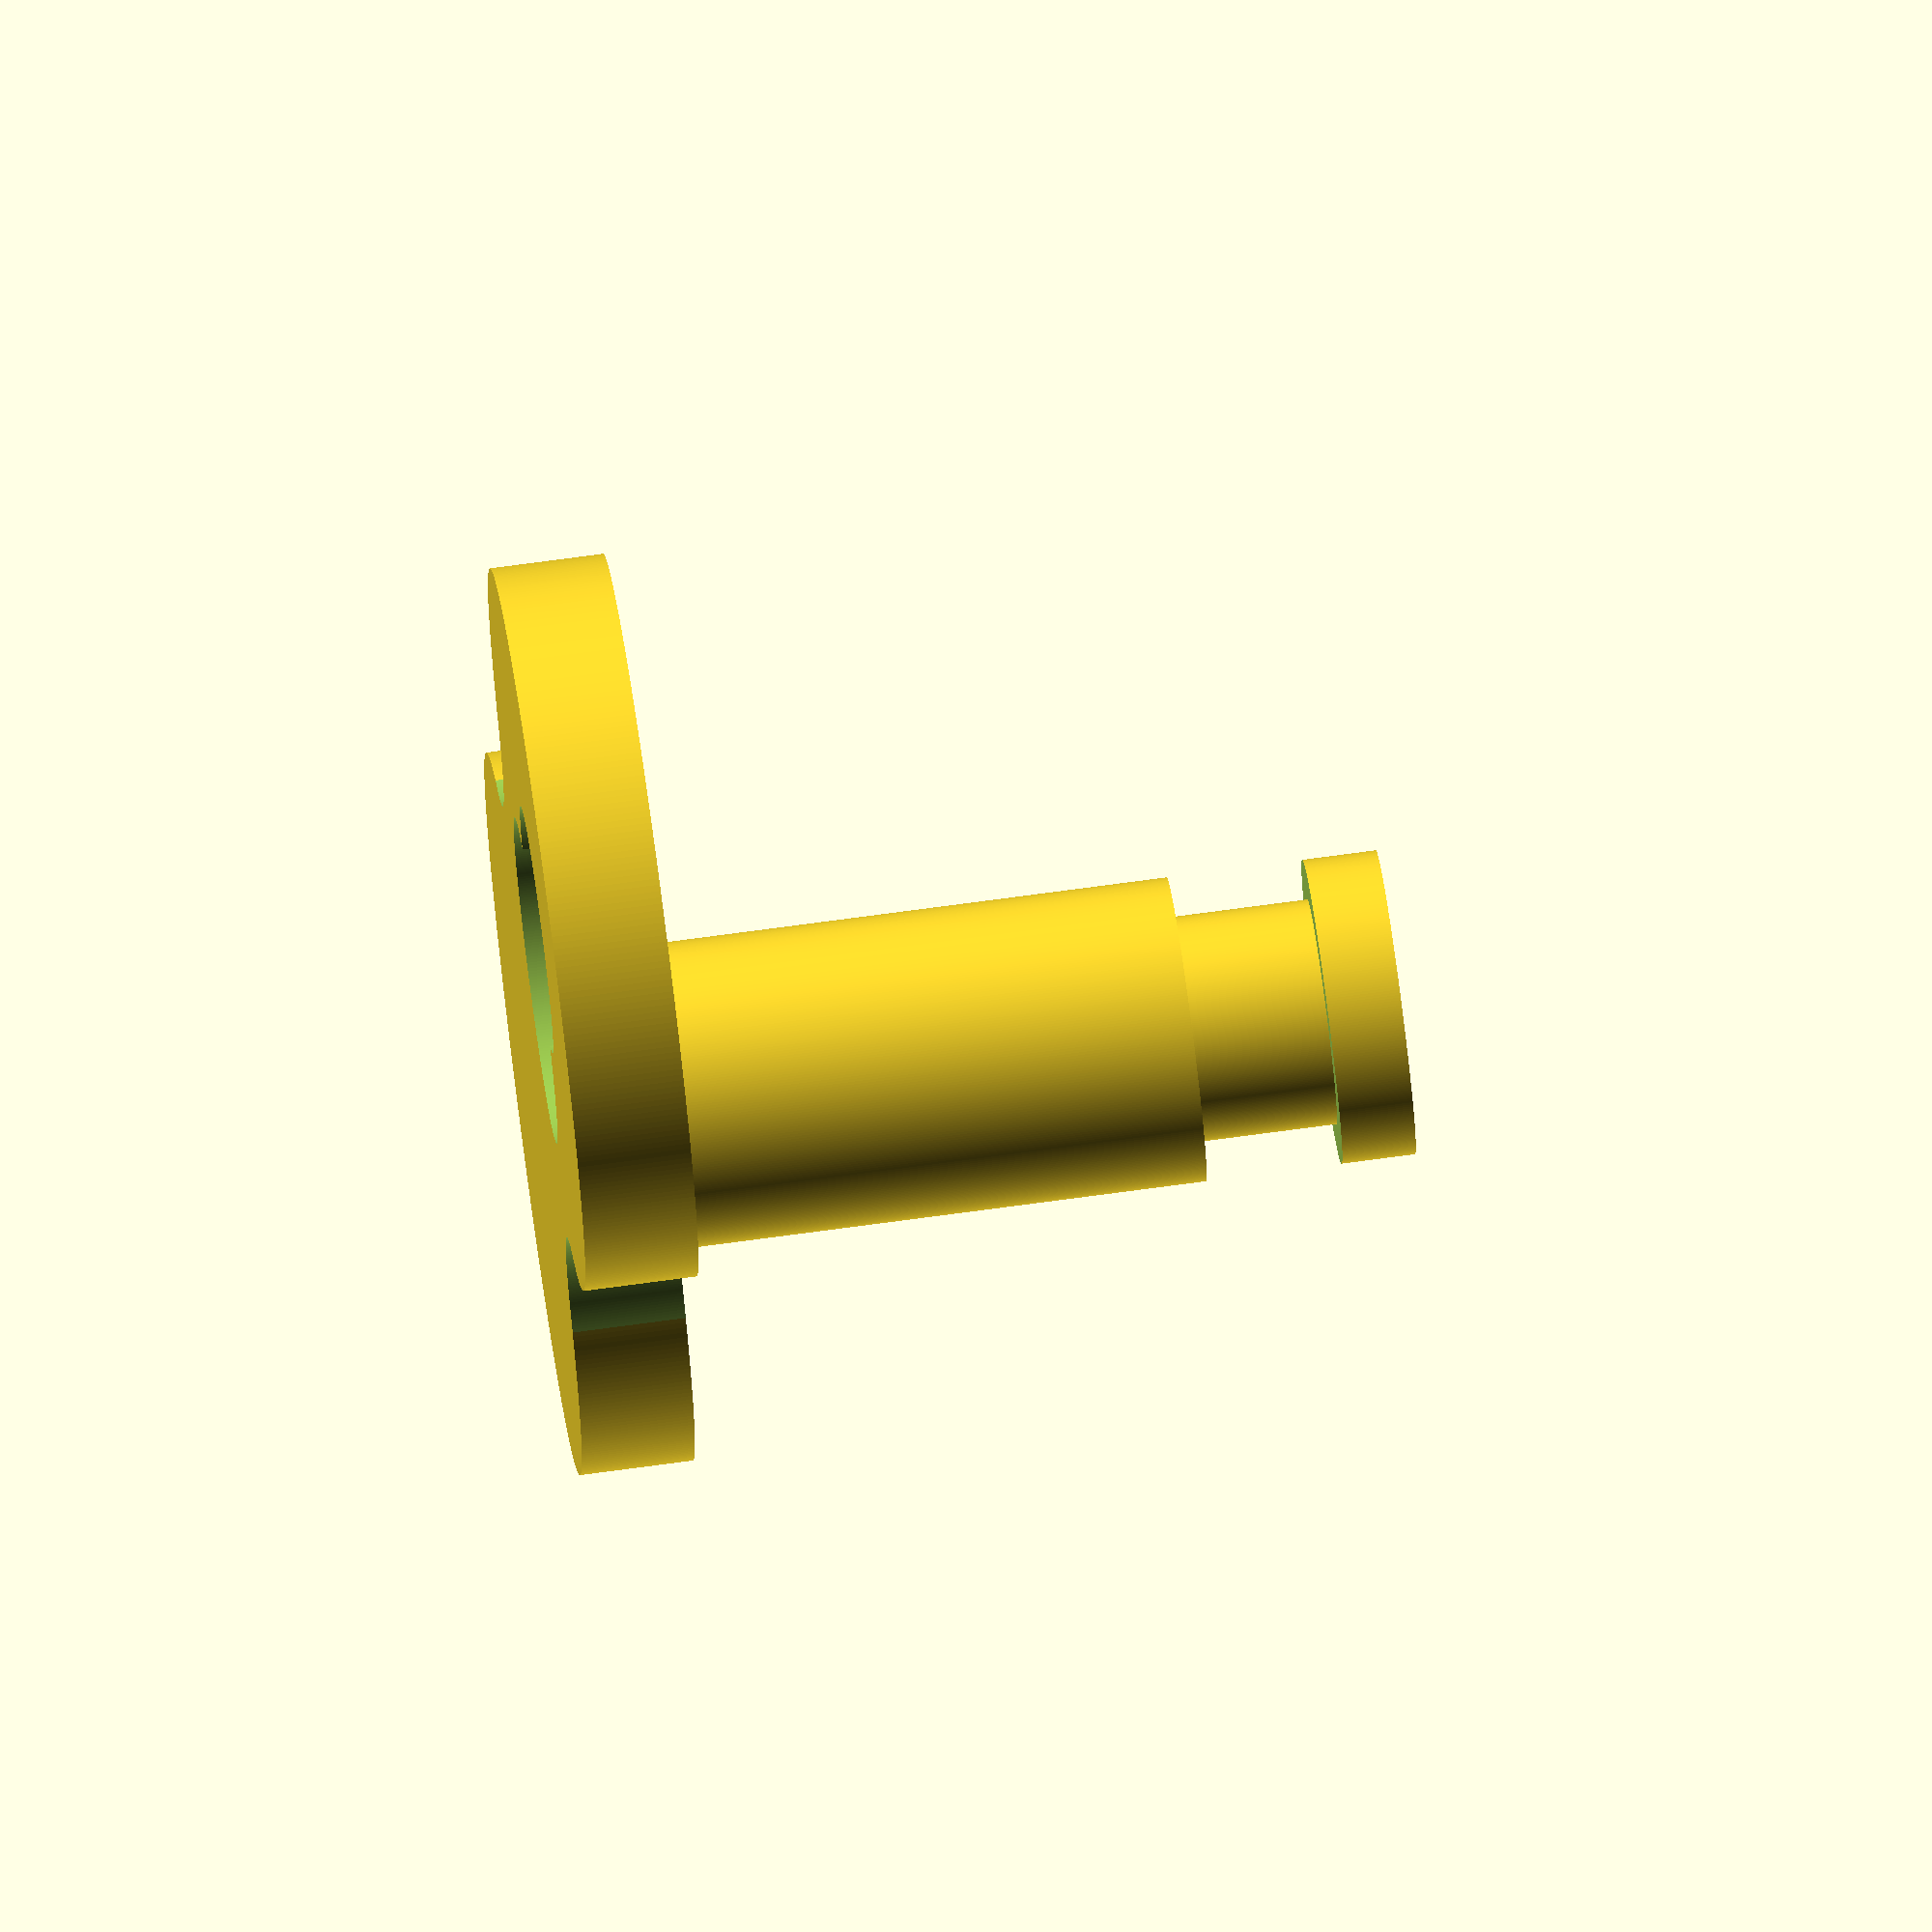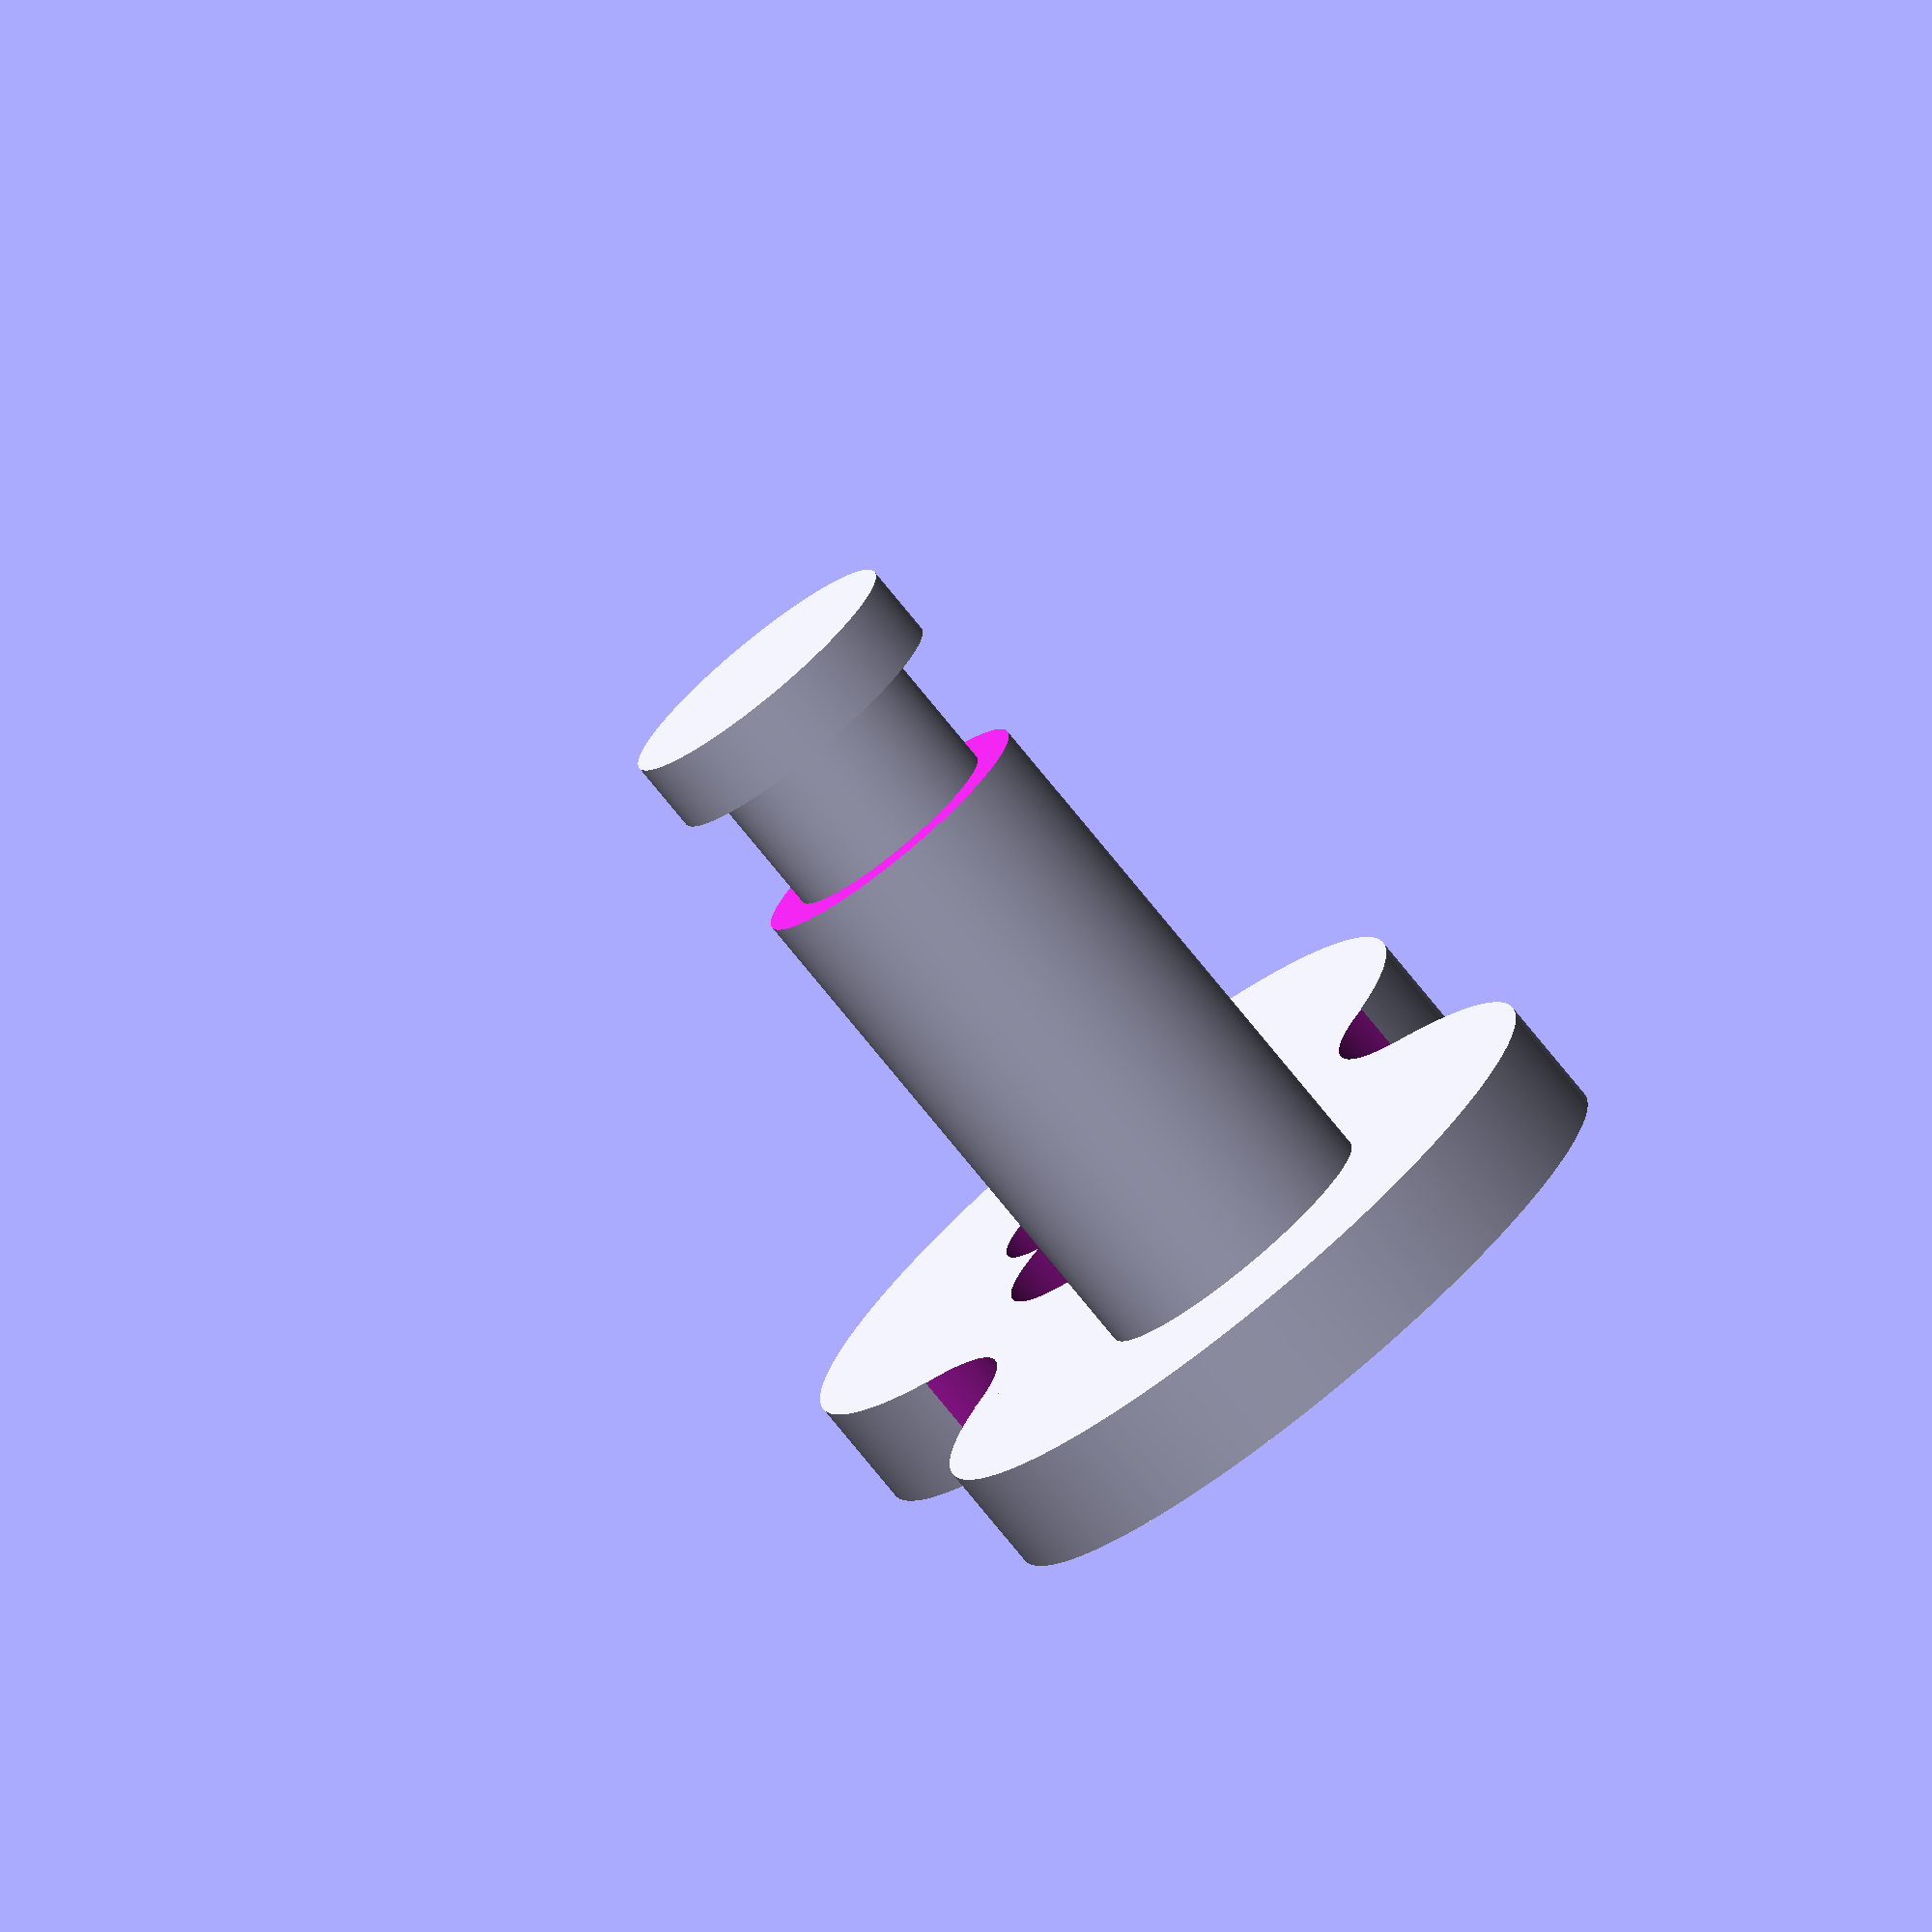
<openscad>
//pinch: distance between cylinders
pinch = 12.7;
//roller_dia: diameter of ring
roller_dia = 7.77;
//inner_plate: distance between inner plates
inner_plate=6.35;






difference() {
    union() {

    translate([-pinch/2,0,0])cylinder(d=roller_dia + 5, h=2, $fn=360);
    translate([pinch/2,0,0])cylinder(d=roller_dia + 5, h=2, $fn=360);
   
    //cylinder to stick out
    translate([-pinch/2,0,0])
    cylinder(d=roller_dia - 2.4, h=1+1+inner_plate+1+.2+1.2+2 +2.5, $fn=360);
        
    //curve between circles
    translate([0,7.44,0])rotate([0,0,225])difference(){
    cube([roller_dia/1.5,roller_dia/1.5,2]);
    translate([0,0,-.5])cylinder(d=roller_dia-1, h=3, $fn=360);
    }
    
    
    //curve between circles
    rotate([0,0,180])translate([0,7.44,0])rotate([0,0,225])difference(){
    cube([roller_dia/1.5,roller_dia/1.5,2]);
    translate([0,0,-.5])cylinder(d=roller_dia-1, h=3, $fn=360);
    }

}

//hole in bracket
translate([pinch/2-3.5,0,-.5])
    cylinder(d=roller_dia - 2, h=3, $fn=360);

translate([pinch/2,0,-.5])
    cylinder(d=roller_dia - 3.4, h=3, $fn=360);

//gap in top cylinder
translate([-pinch/2,0,1+1+1+1+inner_plate+1+.2])
difference() {

    cylinder(r=4.5, h=2.4, $fn=360);
translate([0,0,-.5])
    cylinder(d=roller_dia - 3.8, h=3, $fn=360);
    
}
}


</openscad>
<views>
elev=286.8 azim=267.9 roll=262.3 proj=o view=wireframe
elev=256.3 azim=76.7 roll=141.0 proj=o view=solid
</views>
